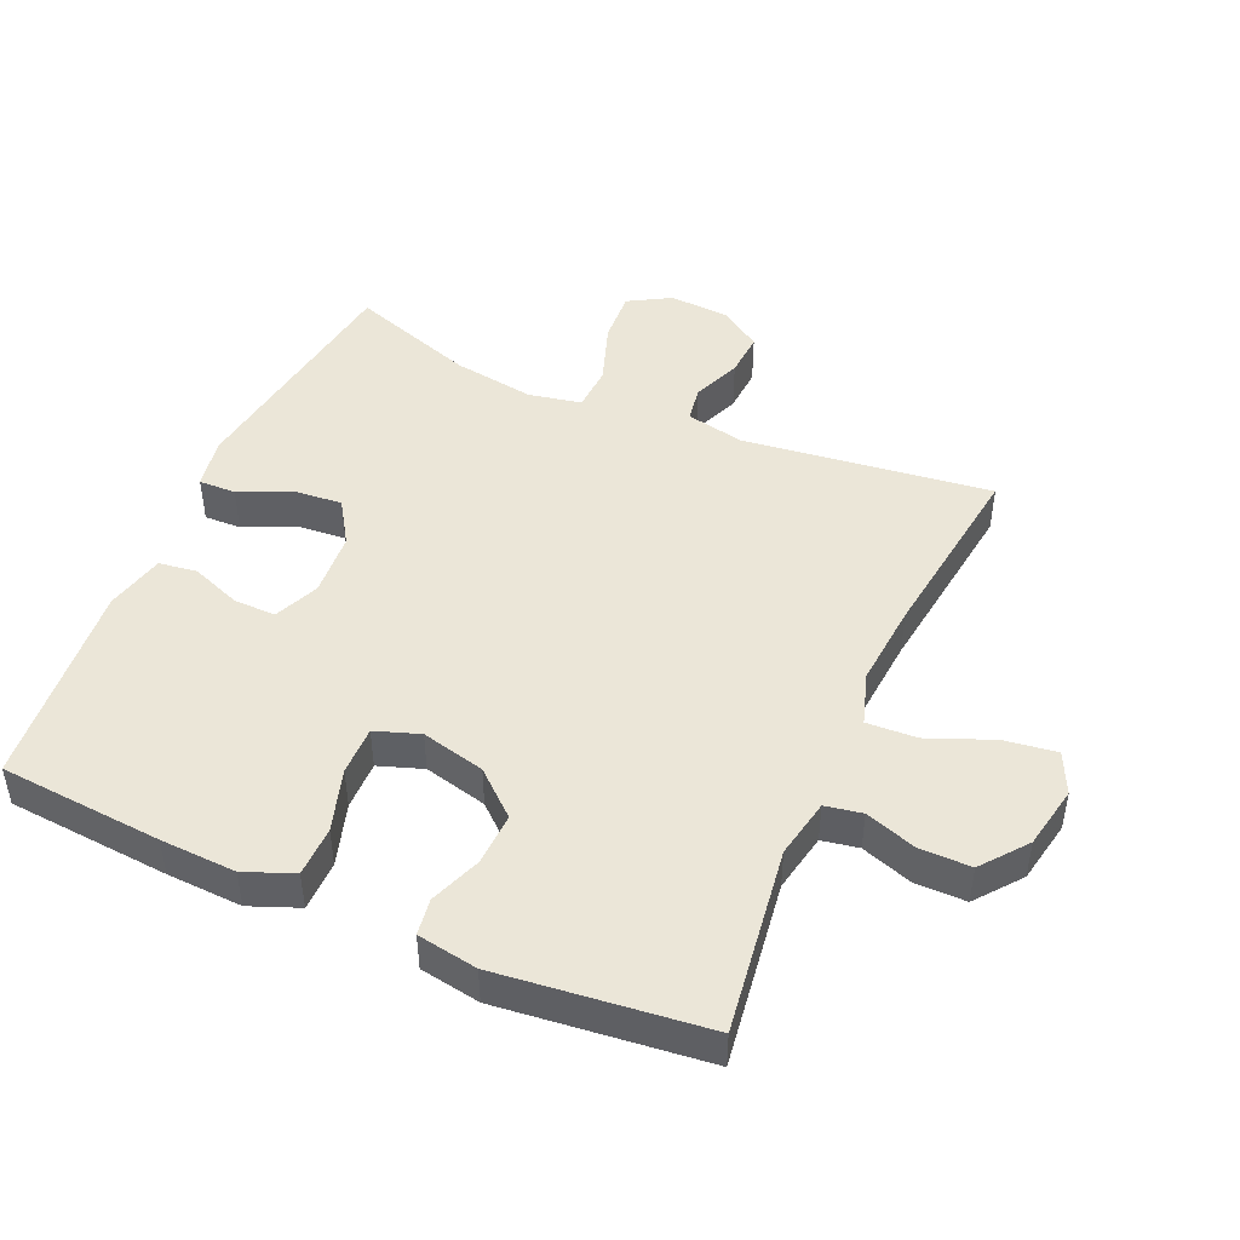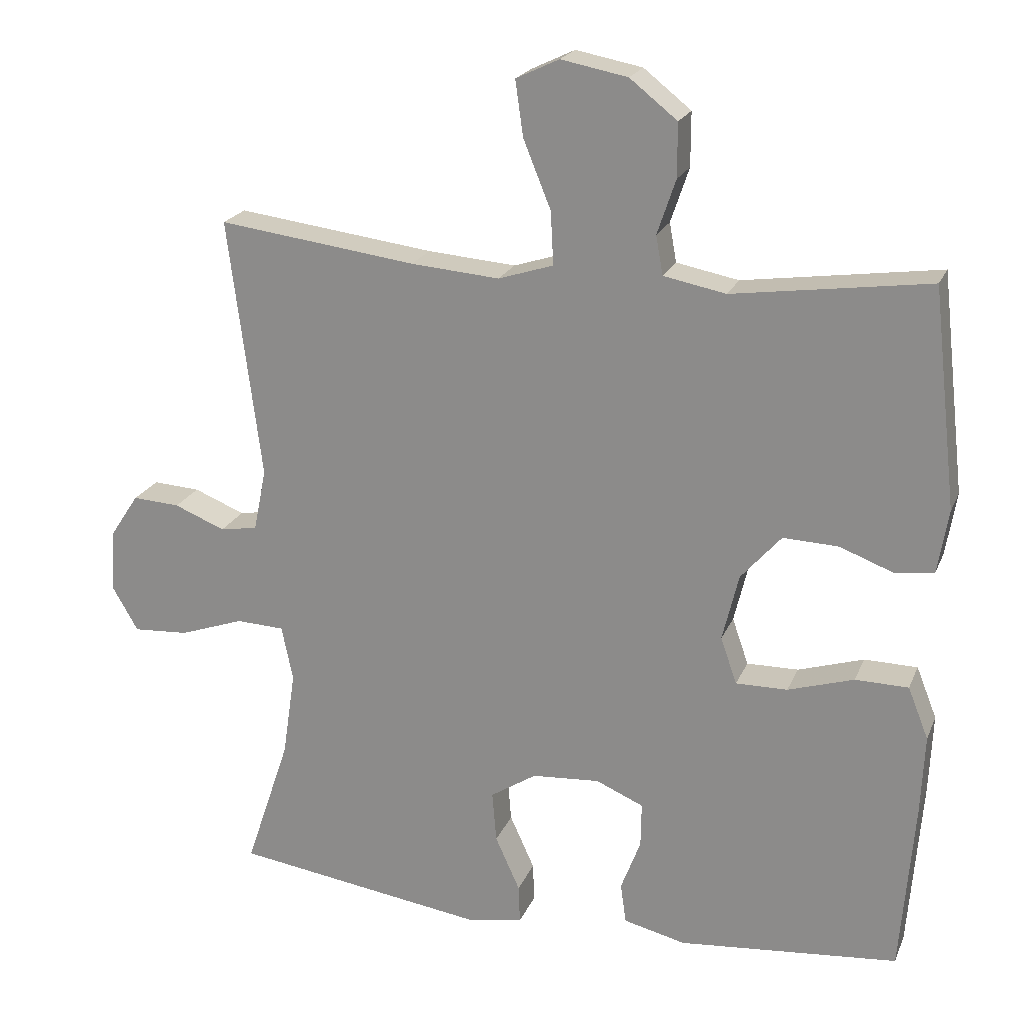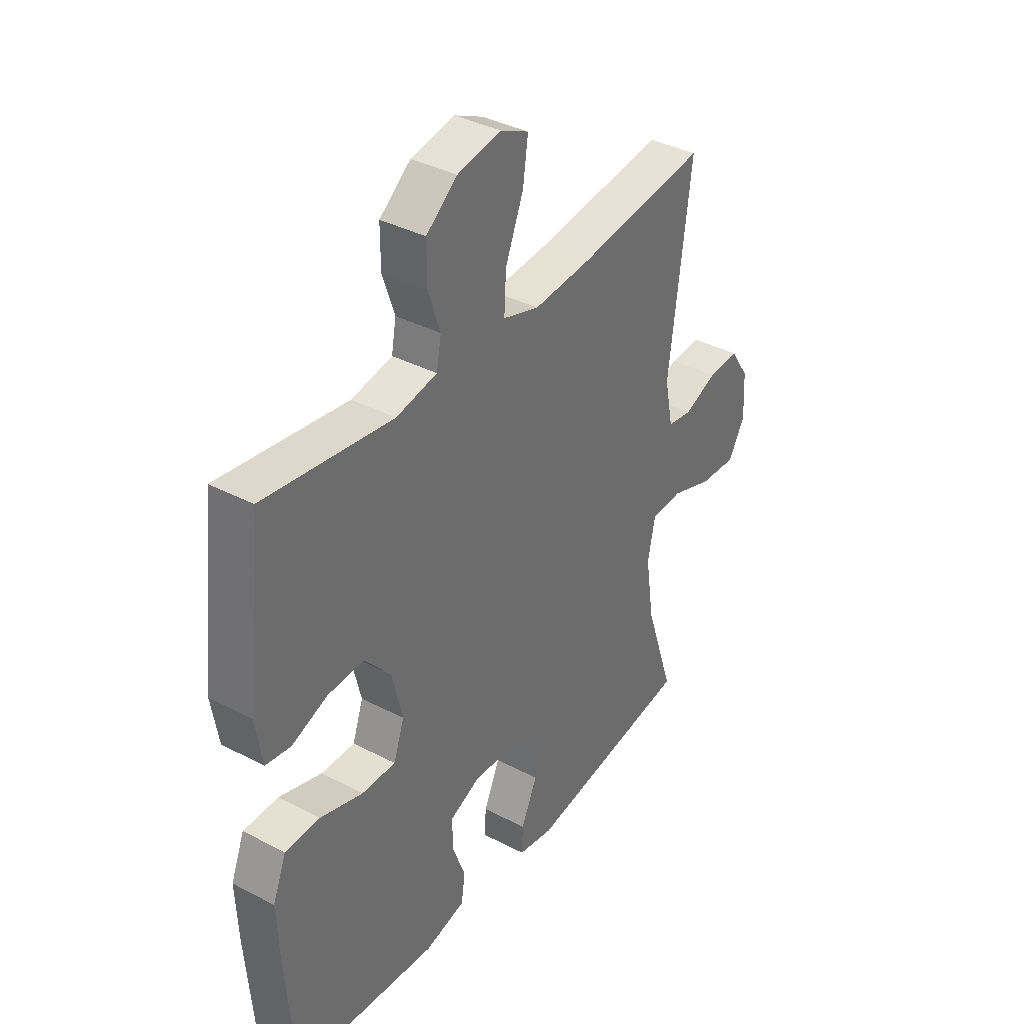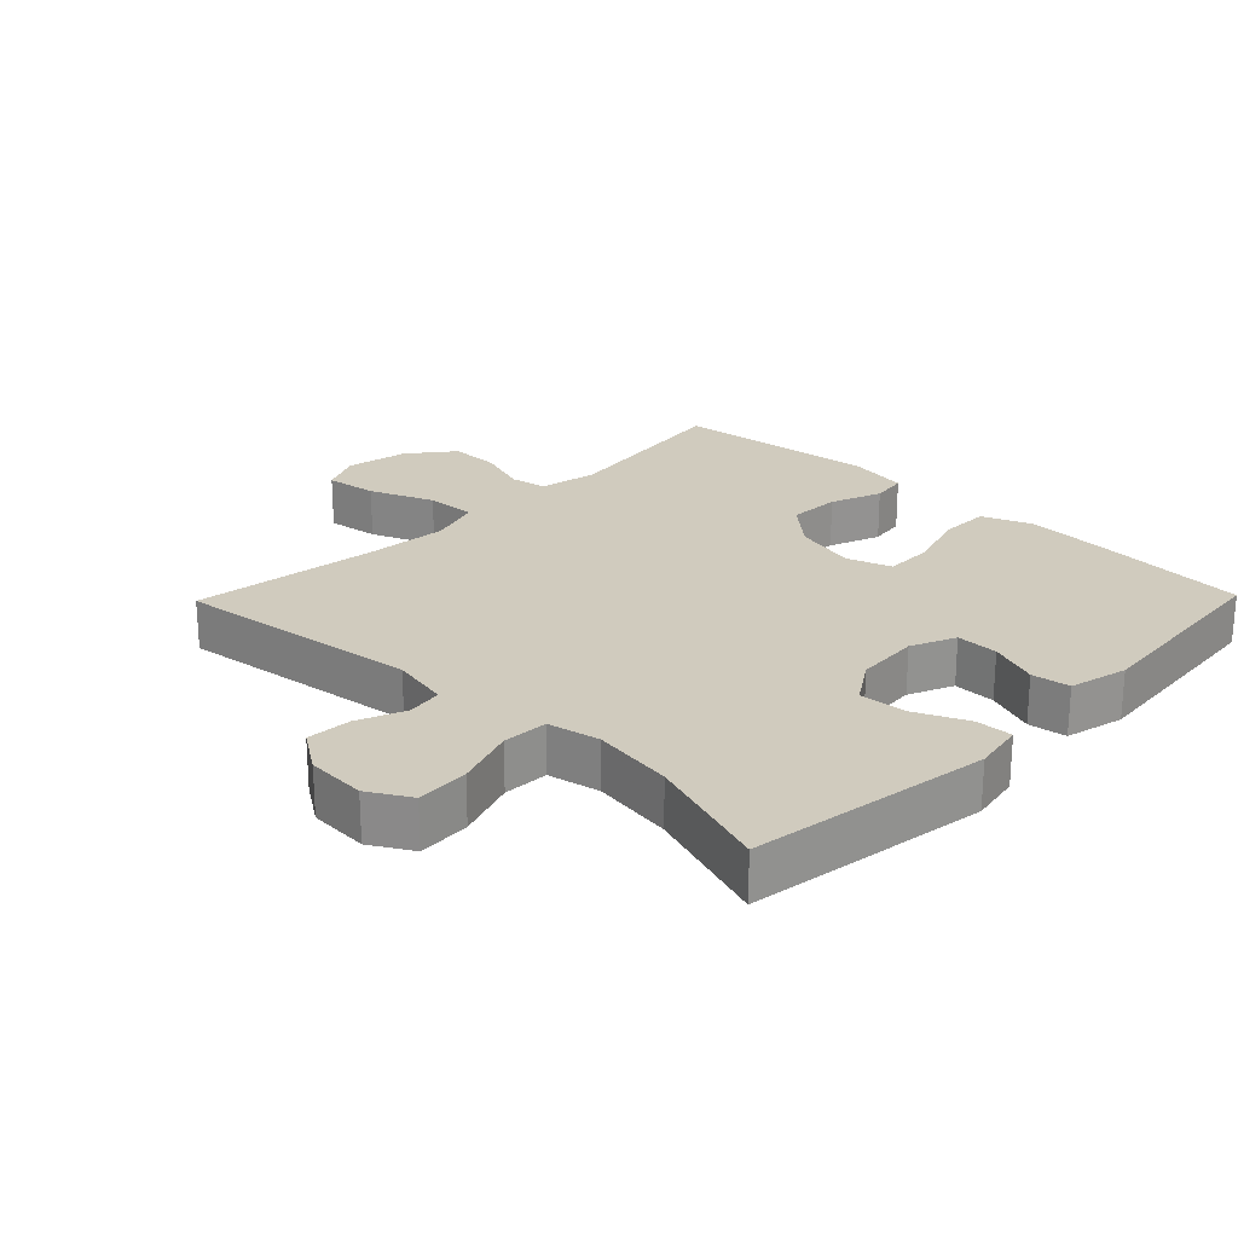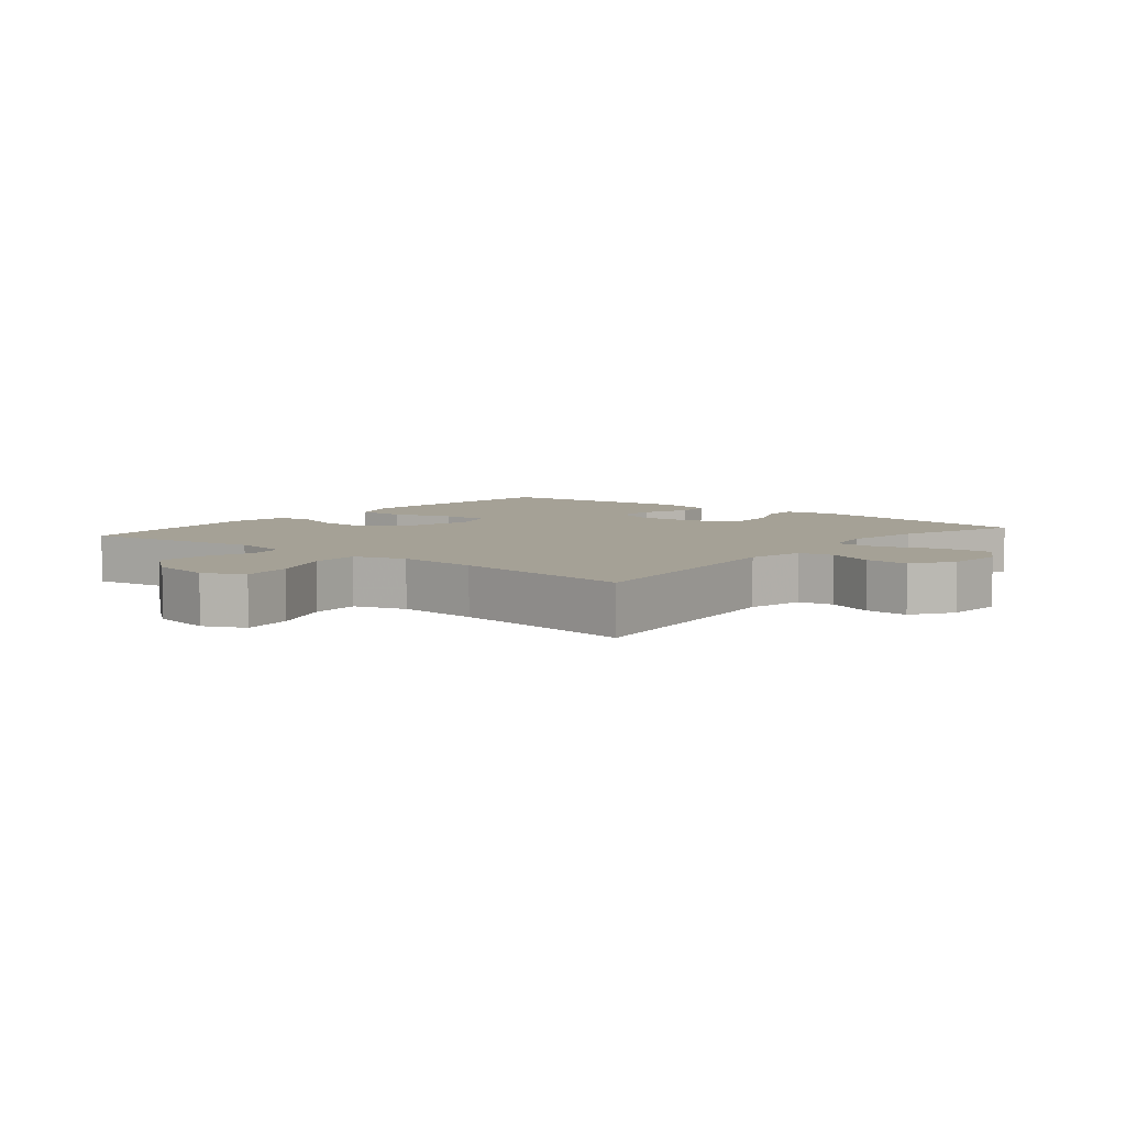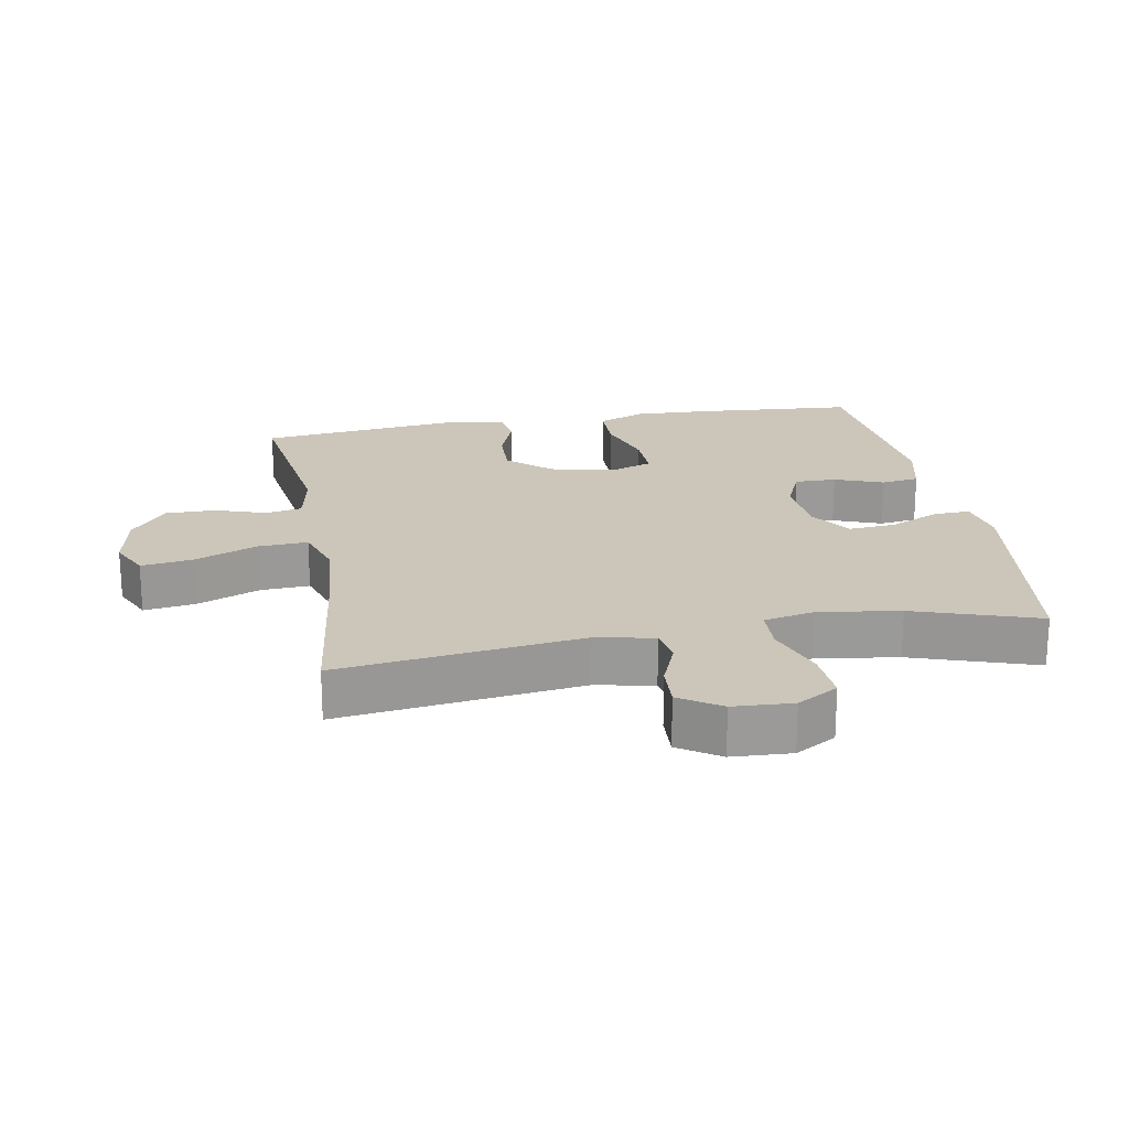
<metadata>
{"format":"obj","ext":"obj","renderer":"f3d","projection":"perspective","resolution":1024,"background":"white","views":[{"elev":46.6,"azim":-66.2,"up":"+Y"},{"elev":21.1,"azim":-161.7,"up":"+Z"},{"elev":37.3,"azim":-56.1,"up":"+Z"},{"elev":23.6,"azim":134.2,"up":"+Y"},{"elev":6.0,"azim":39.4,"up":"+Y"},{"elev":21.0,"azim":79.7,"up":"+Y"}]}
</metadata>
<code>
v 0.5 0.07 0.5
v 0.453 0.07 0.132
v 0.471 0.07 0.044
v 0.524 0.07 0.035
v 0.596 0.07 0.064
v 0.663 0.07 0.068
v 0.704 0.07 0.006
v 0.709 0.07 -0.084
v 0.673 0.07 -0.146
v 0.594 0.07 -0.141
v 0.503 0.07 -0.109
v 0.435 0.07 -0.112
v 0.419 0.07 -0.19
v 0.437 0.07 -0.312
v 0.5 0.07 -0.5
v 0.139 0.07 -0.552
v 0.063 0.07 -0.538
v 0.065 0.07 -0.483
v 0.1 0.07 -0.406
v 0.106 0.07 -0.334
v 0.041 0.07 -0.292
v -0.055 0.07 -0.285
v -0.122 0.07 -0.314
v -0.121 0.07 -0.377
v -0.093 0.07 -0.451
v -0.101 0.07 -0.508
v -0.189 0.07 -0.529
v -0.5 0.07 -0.5
v -0.519 0.07 -0.257
v -0.524 0.07 -0.144
v -0.495 0.07 -0.071
v -0.42 0.07 -0.07
v -0.327 0.07 -0.099
v -0.254 0.07 -0.1
v -0.231 0.07 -0.034
v -0.254 0.07 0.061
v -0.311 0.07 0.126
v -0.389 0.07 0.123
v -0.466 0.07 0.094
v -0.52 0.07 0.102
v -0.535 0.07 0.192
v -0.5 0.07 0.5
v -0.223 0.07 0.461
v -0.135 0.07 0.478
v -0.125 0.07 0.533
v -0.151 0.07 0.61
v -0.151 0.07 0.686
v -0.084 0.07 0.739
v 0.01 0.07 0.757
v 0.071 0.07 0.728
v 0.06 0.07 0.65
v 0.021 0.07 0.554
v 0.017 0.07 0.479
v 0.095 0.07 0.454
v 0.22 0.07 0.464
v 0.5 0 0.5
v 0.453 0 0.132
v 0.471 0 0.044
v 0.524 0 0.035
v 0.596 0 0.064
v 0.663 0 0.068
v 0.704 0 0.006
v 0.709 0 -0.084
v 0.673 0 -0.146
v 0.594 0 -0.141
v 0.503 0 -0.109
v 0.435 0 -0.112
v 0.419 0 -0.19
v 0.437 0 -0.312
v 0.5 0 -0.5
v 0.139 0 -0.552
v 0.063 0 -0.538
v 0.065 0 -0.483
v 0.1 0 -0.406
v 0.106 0 -0.334
v 0.041 0 -0.292
v -0.055 0 -0.285
v -0.122 0 -0.314
v -0.121 0 -0.377
v -0.093 0 -0.451
v -0.101 0 -0.508
v -0.189 0 -0.529
v -0.5 0 -0.5
v -0.519 0 -0.257
v -0.524 0 -0.144
v -0.495 0 -0.071
v -0.42 0 -0.07
v -0.327 0 -0.099
v -0.254 0 -0.1
v -0.231 0 -0.034
v -0.254 0 0.061
v -0.311 0 0.126
v -0.389 0 0.123
v -0.466 0 0.094
v -0.52 0 0.102
v -0.535 0 0.192
v -0.5 0 0.5
v -0.223 0 0.461
v -0.135 0 0.478
v -0.125 0 0.533
v -0.151 0 0.61
v -0.151 0 0.686
v -0.084 0 0.739
v 0.01 0 0.757
v 0.071 0 0.728
v 0.06 0 0.65
v 0.021 0 0.554
v 0.017 0 0.479
v 0.095 0 0.454
v 0.22 0 0.464
f 50 51 52
f 49 50 52
f 48 49 52
f 47 48 52
f 46 47 52
f 45 46 52
f 44 45 52 53
f 43 44 53 54
f 41 42 43
f 40 41 43
f 39 40 43
f 38 39 43
f 37 38 43 54
f 31 32 33
f 30 31 33
f 29 30 33
f 28 29 33
f 27 28 33
f 26 27 33
f 25 26 33
f 24 25 33
f 23 24 33 34
f 22 23 34 35
f 17 18 19
f 16 17 19
f 15 16 19
f 14 15 19
f 13 14 19 20
f 12 13 20 21
f 9 10 11
f 8 9 11
f 7 8 11
f 6 7 11
f 5 6 11
f 4 5 11
f 3 4 11 12
f 22 35 36
f 21 22 36
f 12 21 36
f 3 12 36
f 2 3 36
f 2 36 37
f 1 2 37
f 55 1 37
f 37 54 55
f 107 106 105
f 107 105 104
f 107 104 103
f 107 103 102
f 107 102 101
f 107 101 100
f 108 107 100 99
f 109 108 99 98
f 98 97 96
f 98 96 95
f 98 95 94
f 98 94 93
f 109 98 93 92
f 88 87 86
f 88 86 85
f 88 85 84
f 88 84 83
f 88 83 82
f 88 82 81
f 88 81 80
f 88 80 79
f 89 88 79 78
f 90 89 78 77
f 74 73 72
f 74 72 71
f 74 71 70
f 74 70 69
f 75 74 69 68
f 76 75 68 67
f 66 65 64
f 66 64 63
f 66 63 62
f 66 62 61
f 66 61 60
f 66 60 59
f 67 66 59 58
f 91 90 77
f 91 77 76
f 91 76 67
f 91 67 58
f 91 58 57
f 92 91 57
f 92 57 56
f 92 56 110
f 110 109 92
f 1 56 57 2
f 2 57 58 3
f 3 58 59 4
f 4 59 60 5
f 5 60 61 6
f 6 61 62 7
f 7 62 63 8
f 8 63 64 9
f 9 64 65 10
f 10 65 66 11
f 11 66 67 12
f 12 67 68 13
f 13 68 69 14
f 14 69 70 15
f 15 70 71 16
f 16 71 72 17
f 17 72 73 18
f 18 73 74 19
f 19 74 75 20
f 20 75 76 21
f 21 76 77 22
f 22 77 78 23
f 23 78 79 24
f 24 79 80 25
f 25 80 81 26
f 26 81 82 27
f 27 82 83 28
f 28 83 84 29
f 29 84 85 30
f 30 85 86 31
f 31 86 87 32
f 32 87 88 33
f 33 88 89 34
f 34 89 90 35
f 35 90 91 36
f 36 91 92 37
f 37 92 93 38
f 38 93 94 39
f 39 94 95 40
f 40 95 96 41
f 41 96 97 42
f 42 97 98 43
f 43 98 99 44
f 44 99 100 45
f 45 100 101 46
f 46 101 102 47
f 47 102 103 48
f 48 103 104 49
f 49 104 105 50
f 50 105 106 51
f 51 106 107 52
f 52 107 108 53
f 53 108 109 54
f 54 109 110 55
f 55 110 56 1

</code>
